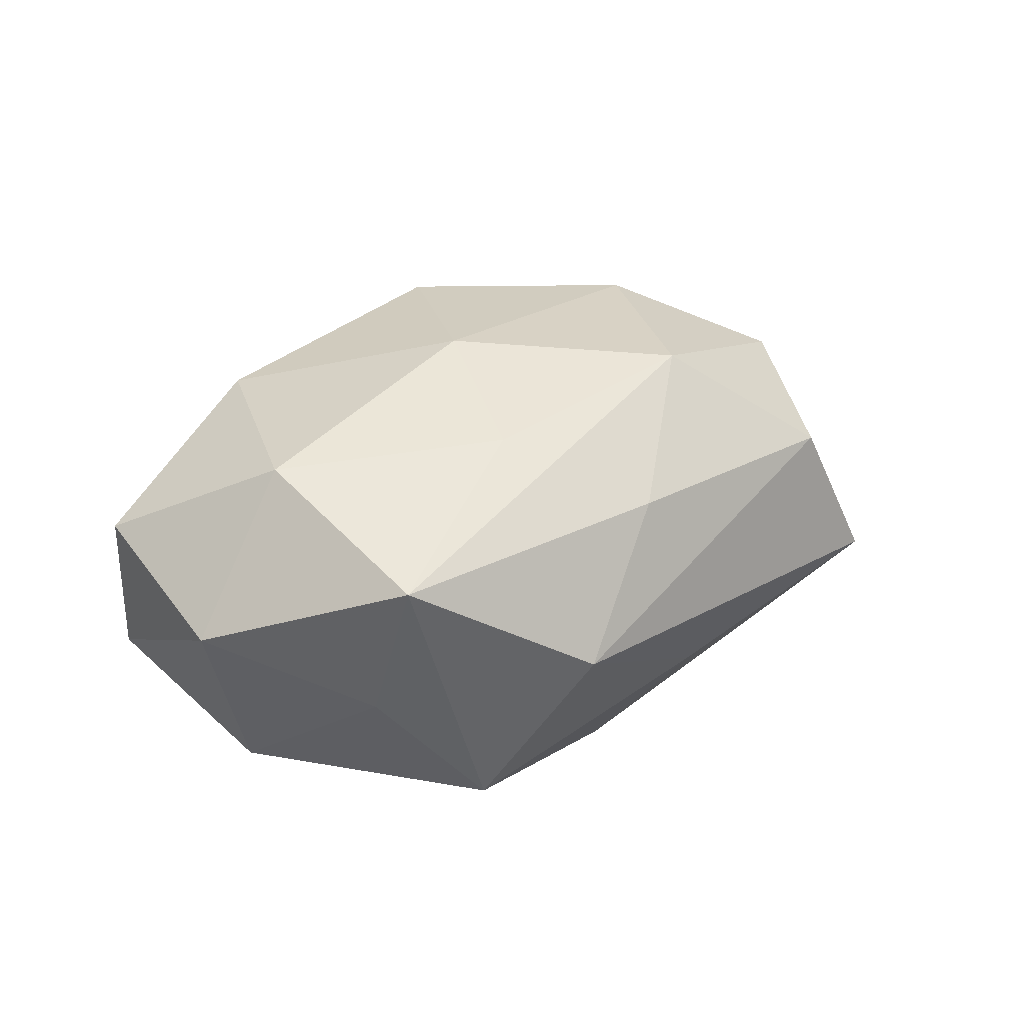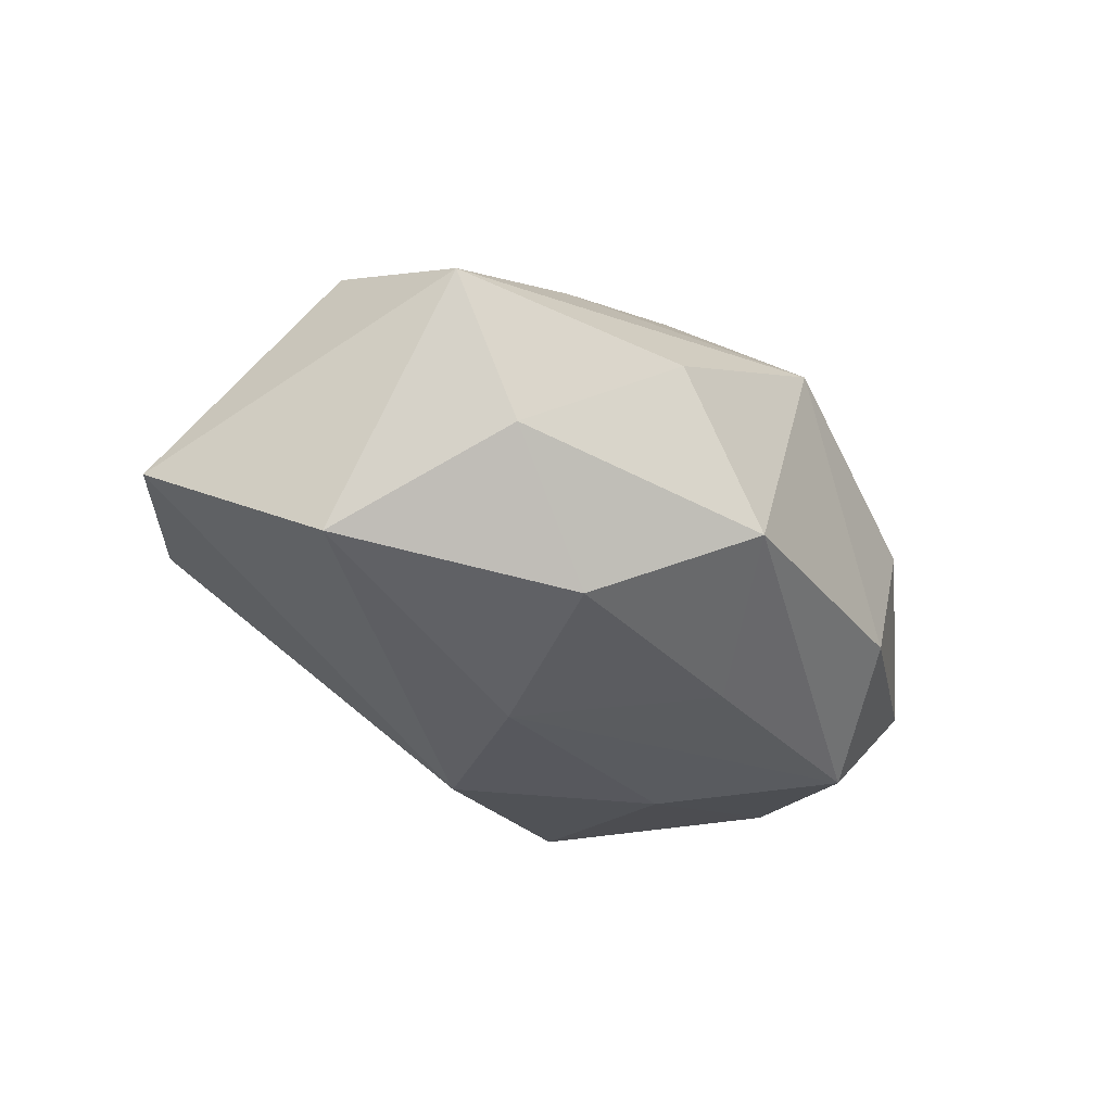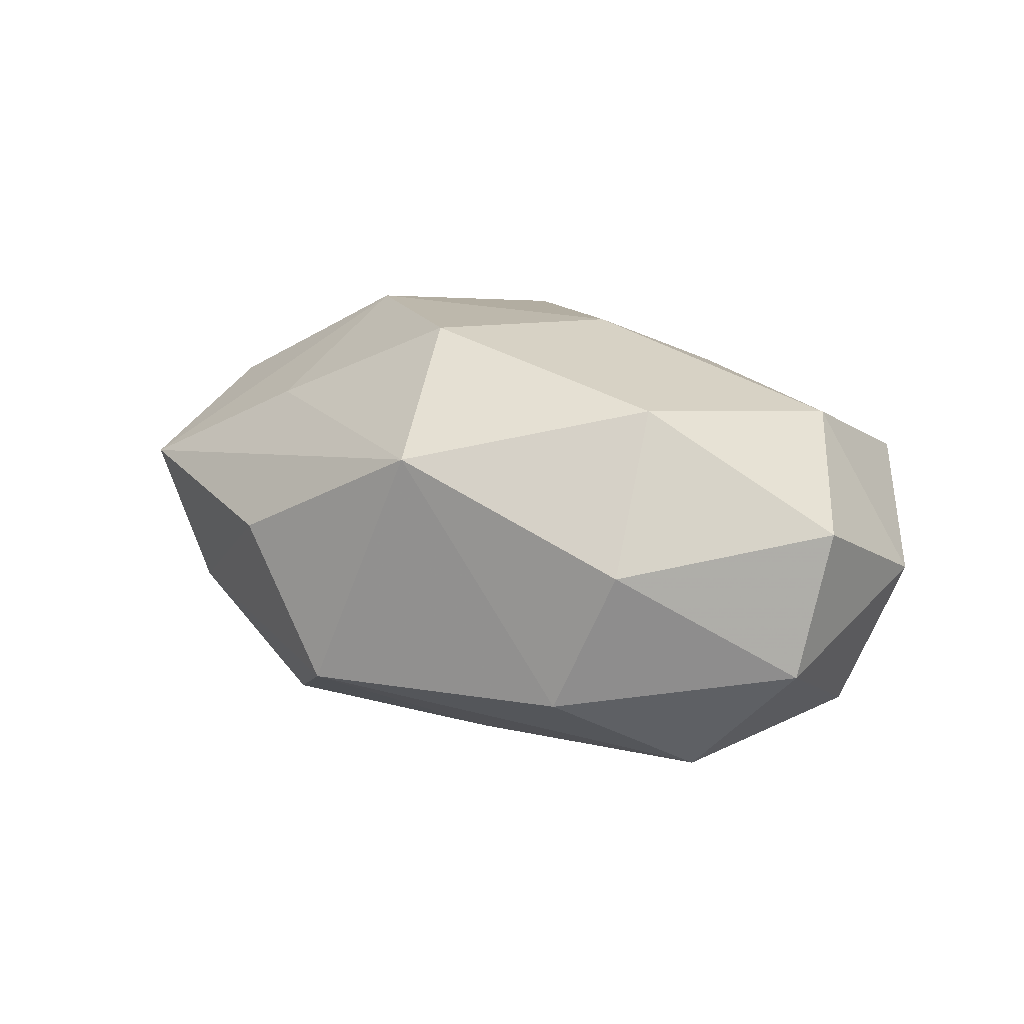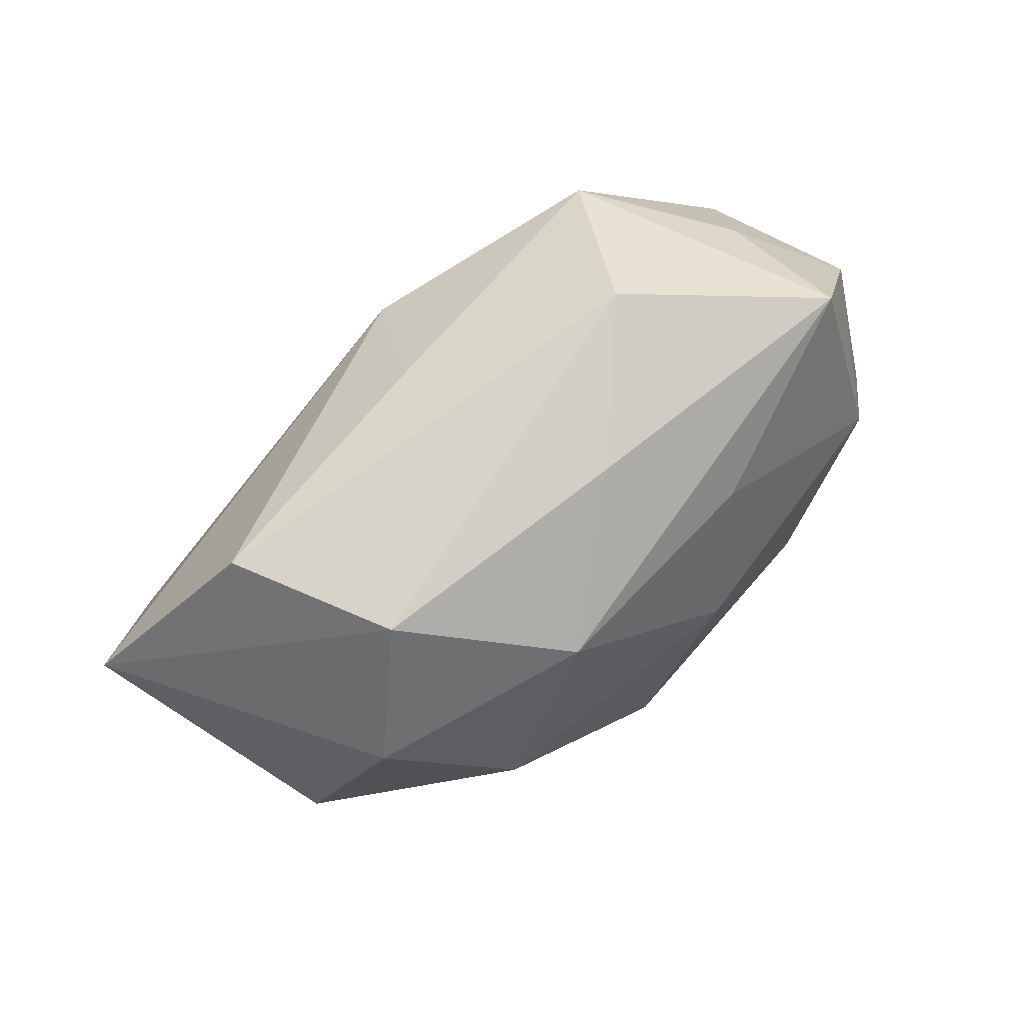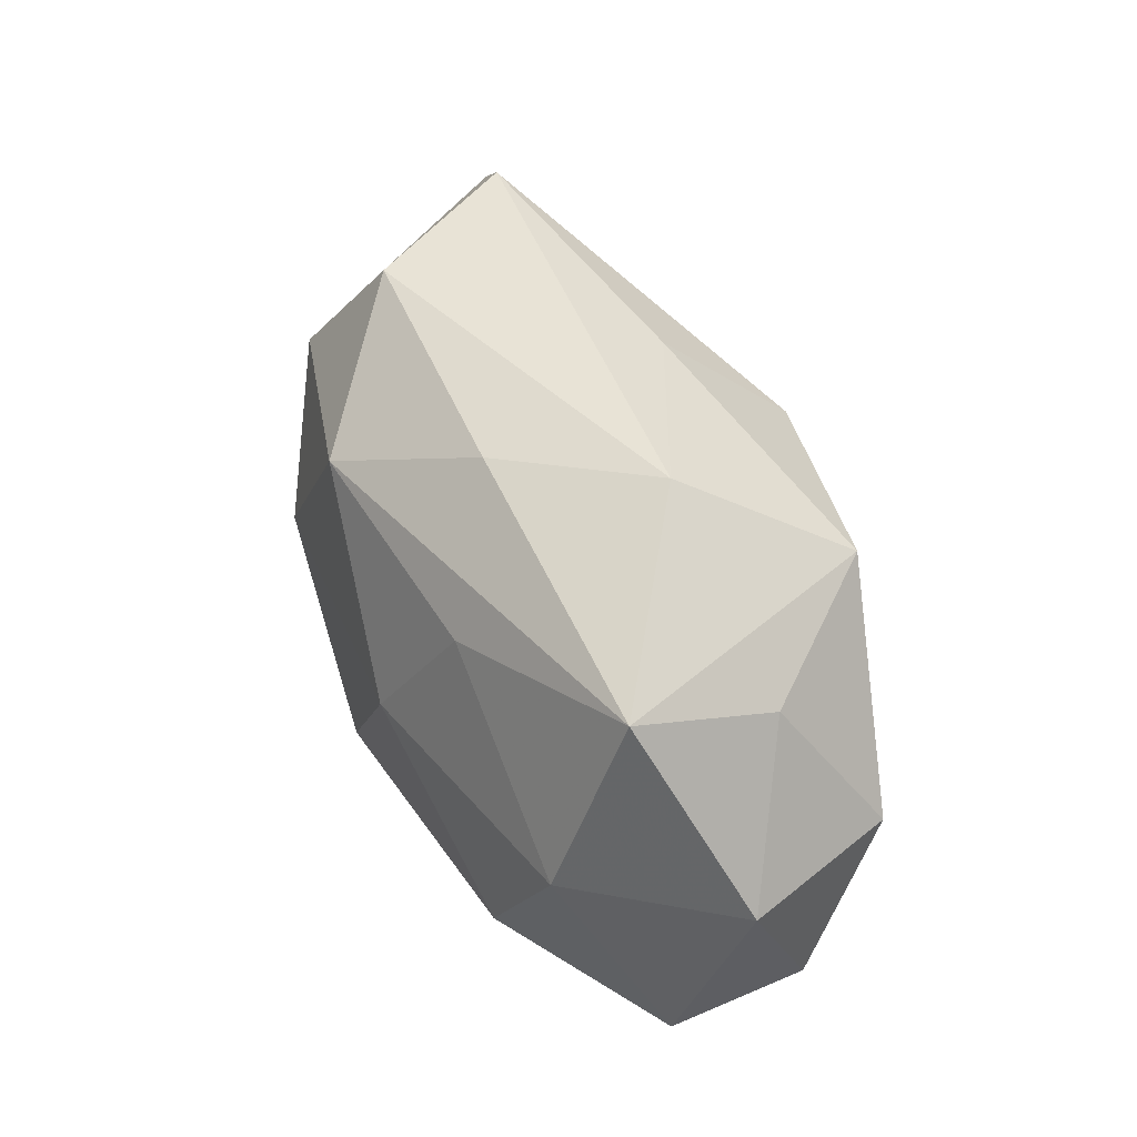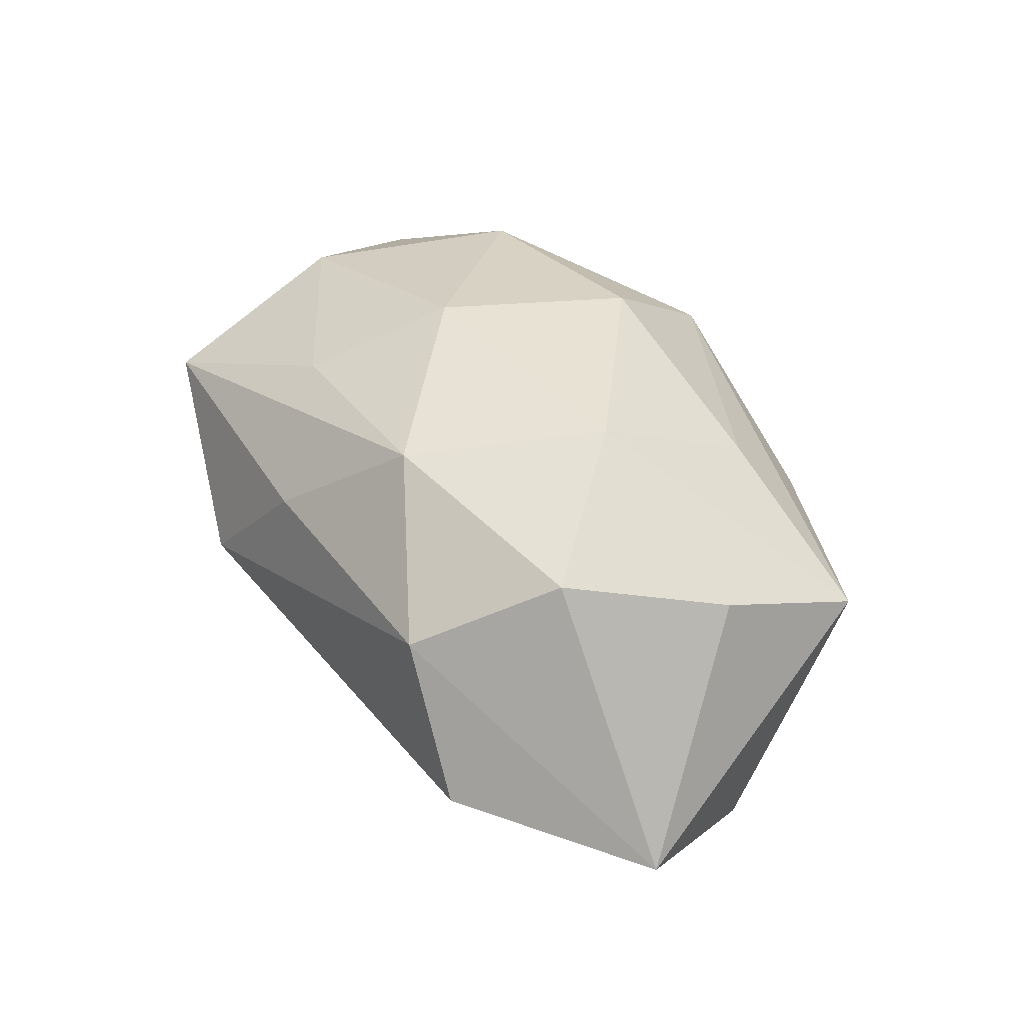
<metadata>
{"format":"obj","ext":"obj","renderer":"f3d","projection":"perspective","resolution":1024,"background":"white","views":[{"elev":21.8,"azim":138.3,"up":"+Z"},{"elev":-31.9,"azim":-48.5,"up":"+Z"},{"elev":15.9,"azim":35.5,"up":"+Z"},{"elev":69.2,"azim":-36.6,"up":"+Y"},{"elev":52.2,"azim":68.8,"up":"+Y"},{"elev":41.4,"azim":-120.5,"up":"+Z"}]}
</metadata>
<code>
v 0.01955 -0.02271 -0.009808
v 0.01407 0.0009504 -0.02069
v -0.01049 -0.002208 -0.02185
v -0.0002659 -0.01354 0.02228
v -0.001889 0.01295 -0.02104
v -0.03648 -0.005176 -0.01583
v -0.005242 -0.0274 -0.01075
v 0.01315 0.0153 0.01592
v 0.04077 -0.009239 0.007226
v -0.03485 -0.01809 0.005864
v 0.02789 -0.01123 -0.01731
v 0.01289 0.0277 -0.003005
v -0.005971 0.02204 -0.0104
v -0.0277 -0.01877 -0.006521
v 0.02344 -0.01316 0.01704
v 0.04128 0.005481 0.0005392
v 0.002525 0.0242 0.009355
v -0.01727 -0.0007981 0.02197
v -0.02812 0.01067 0.01607
v 0.02545 -0.02151 0.003383
v 0.03078 0.02273 0.007742
v -0.03479 -0.003501 0.01244
v 0.03561 0.004032 -0.01363
v -0.02205 0.02325 0.009879
v 0.01963 0.01976 -0.01716
v 0.03886 -0.01166 -0.006145
v -0.01454 -0.02638 0.002818
v 0.004728 -0.02616 0.01238
v -0.02999 0.02362 -0.003752
v -0.008462 0.01615 0.01985
v 0.005452 -0.01419 -0.01775
v -0.01822 -0.01612 0.01411
v -0.0442 0.00972 -0.007507
v -0.01677 -0.0166 -0.01756
v 0.03032 0.01704 -0.005525
v 0.008217 0.0024 0.02163
v 0.03198 0.005041 0.01474
f 33 24 29
f 20 26 9
f 12 29 24
f 12 21 25
f 9 26 16
f 6 10 33
f 33 29 5
f 5 6 33
f 3 6 5
f 17 12 24
f 21 12 17
f 25 21 35
f 21 16 35
f 34 6 3
f 25 5 13
f 13 5 29
f 13 12 25
f 29 12 13
f 25 35 23
f 23 35 16
f 23 16 26
f 26 11 23
f 2 5 25
f 25 23 2
f 2 23 11
f 3 5 2
f 2 11 3
f 7 11 1
f 1 28 7
f 20 28 1
f 26 20 1
f 1 11 26
f 7 28 27
f 27 28 10
f 3 11 31
f 31 34 3
f 31 11 7
f 7 34 31
f 10 6 14
f 6 34 14
f 14 34 7
f 7 27 14
f 14 27 10
f 10 18 22
f 33 10 22
f 30 17 24
f 21 17 30
f 32 18 10
f 32 4 18
f 10 28 32
f 28 4 32
f 15 4 28
f 15 20 9
f 15 28 20
f 19 22 18
f 19 30 24
f 18 30 19
f 19 24 33
f 33 22 19
f 37 15 9
f 9 16 37
f 37 16 21
f 21 30 8
f 8 37 21
f 36 8 30
f 37 8 36
f 18 4 36
f 36 30 18
f 4 15 36
f 15 37 36

</code>
